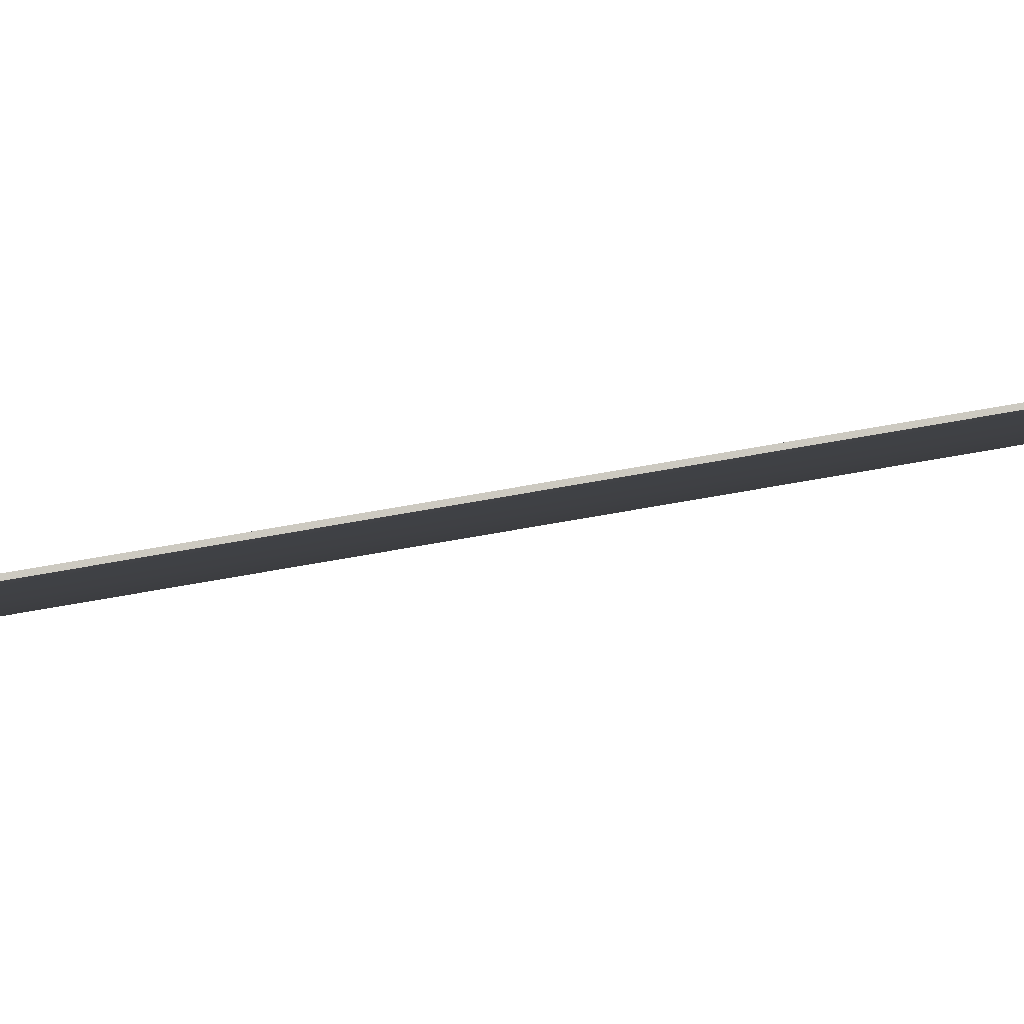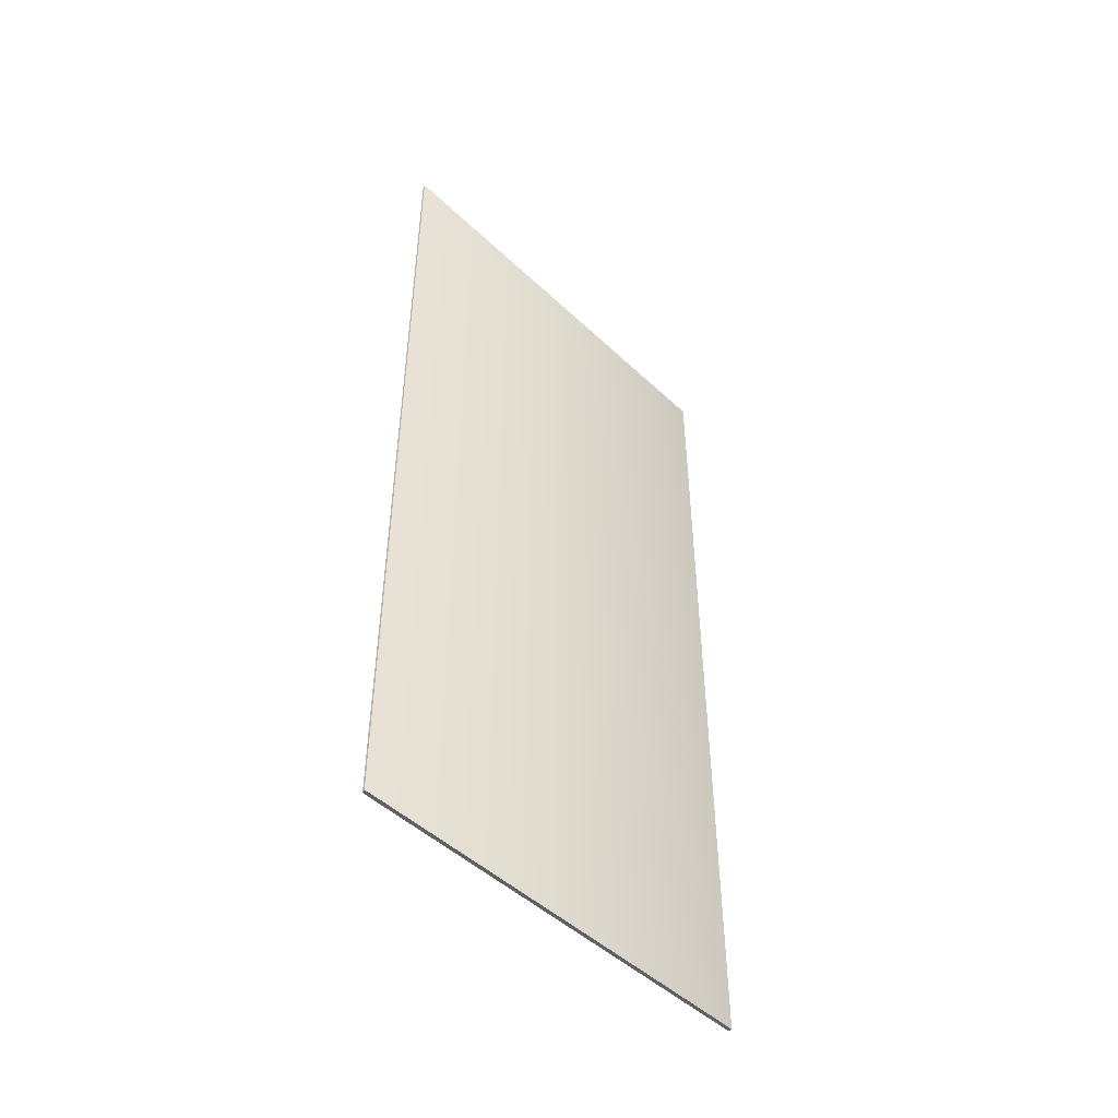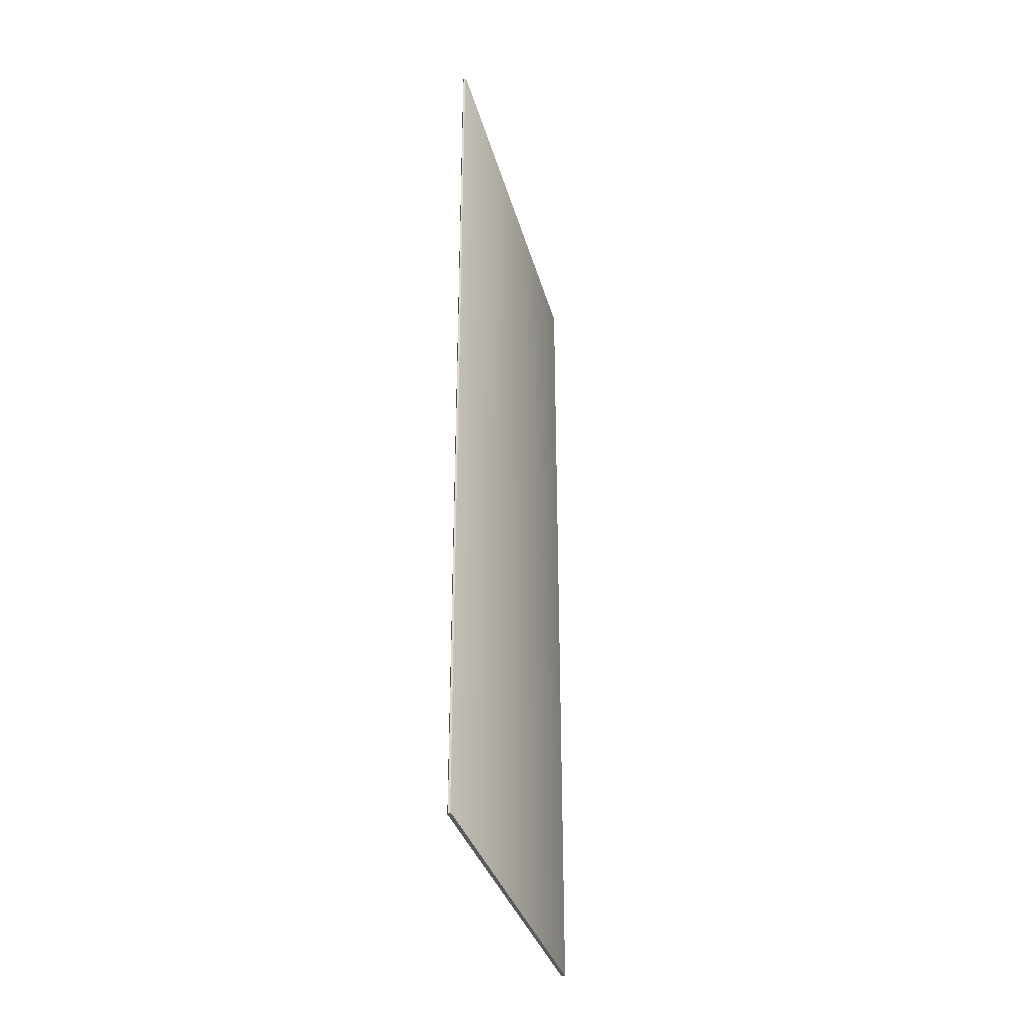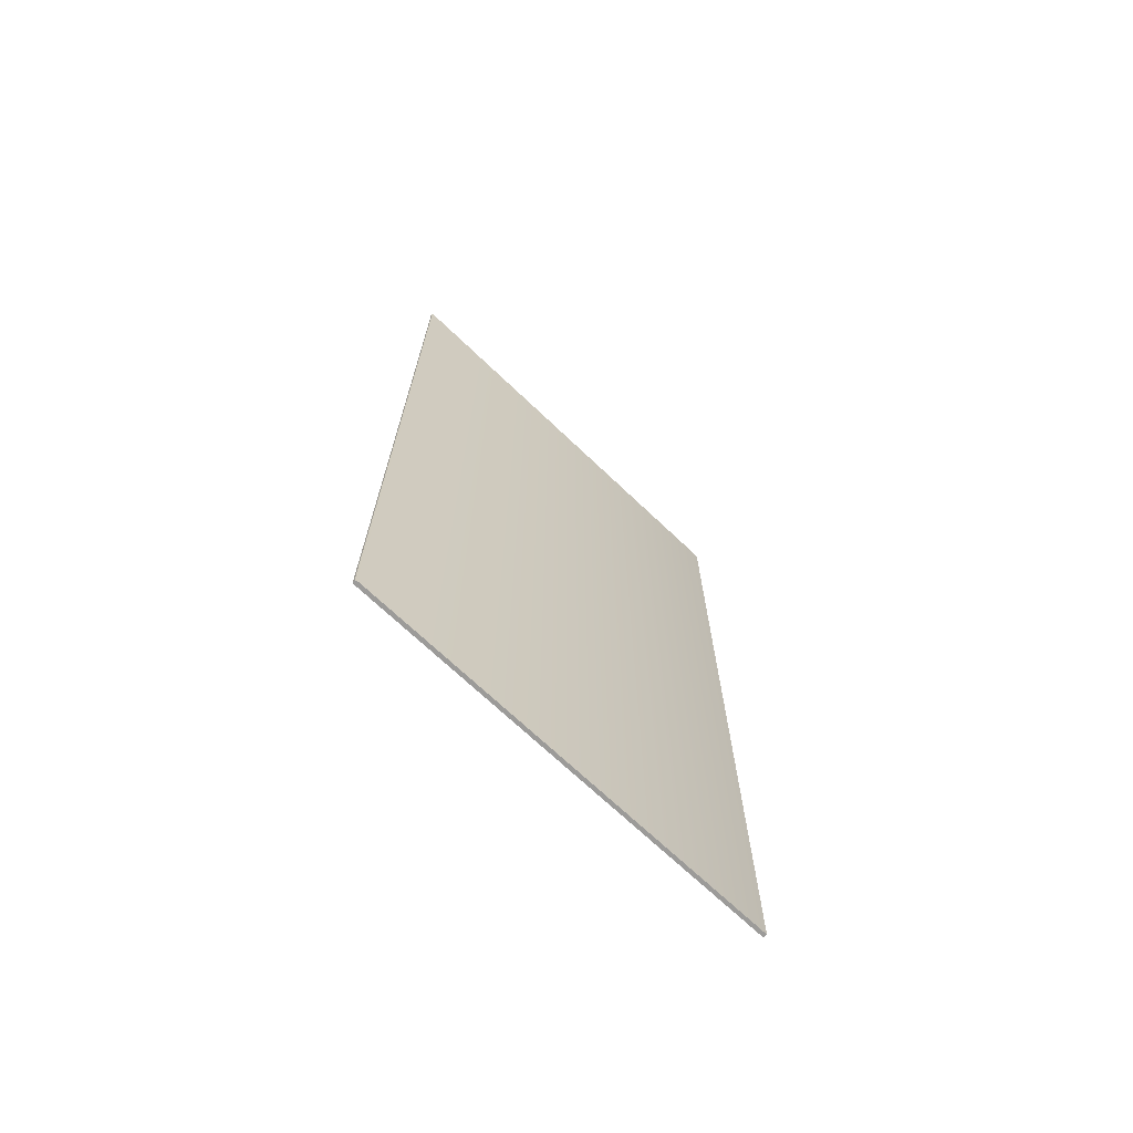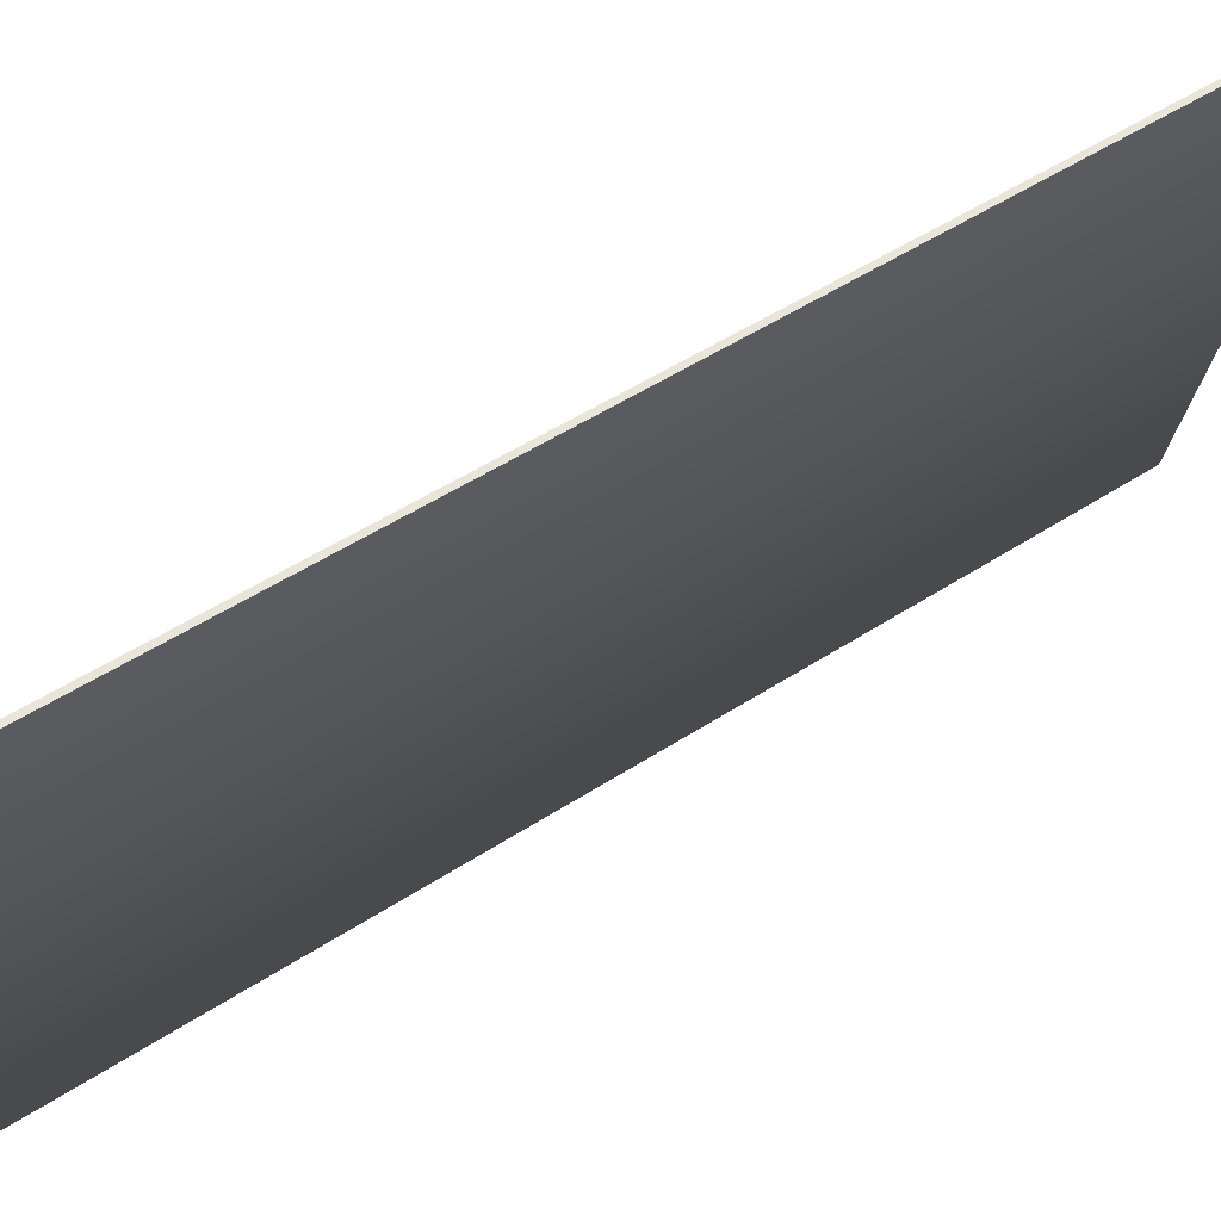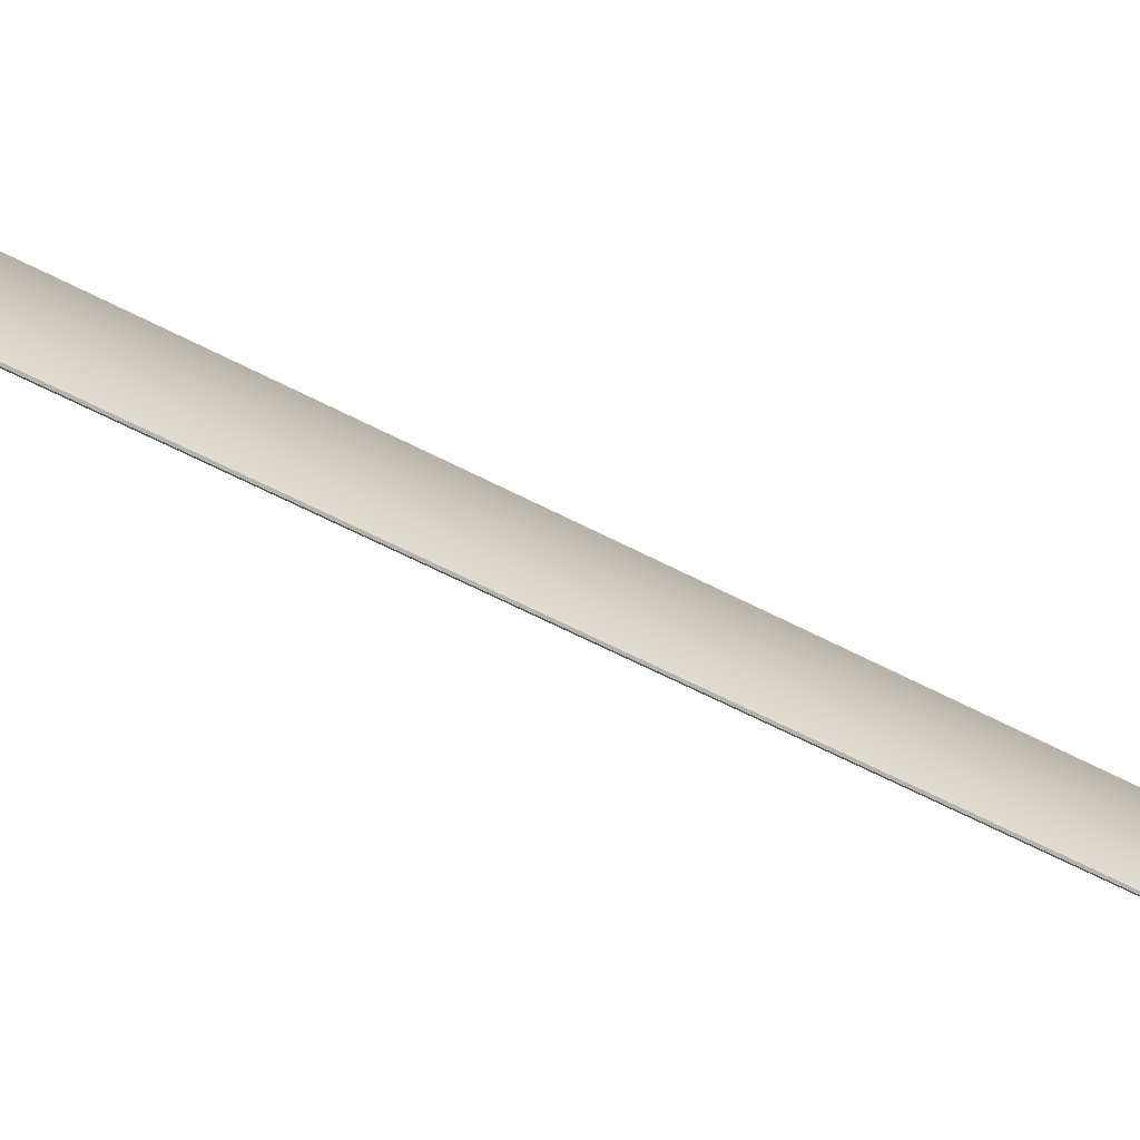
<metadata>
{"format":"obj","ext":"obj","renderer":"f3d","projection":"perspective","resolution":1024,"background":"white","views":[{"elev":72.0,"azim":80.0,"up":"+Z"},{"elev":-48.1,"azim":-121.4,"up":"+Y"},{"elev":-33.2,"azim":-150.7,"up":"+Y"},{"elev":-69.9,"azim":-118.6,"up":"+Y"},{"elev":47.2,"azim":53.0,"up":"+Z"},{"elev":-66.0,"azim":-117.1,"up":"+Z"}]}
</metadata>
<code>
o Box_21_FlapOuter_1
v 0.2446 0.1753 0.1688
v 0.2446 -0.1644 0.1688
v 0.2432 0.1753 0.1692
v 0.2432 -0.1644 0.1692
v 0.2001 0.1753 0.007815
v 0.2 0.1753 0.008618
v 0.2001 -0.1644 0.007815
v 0.2 -0.1644 0.008618
v 0.2009 0.1753 0.007623
v 0.2014 0.1753 0.008234
v 0.2009 -0.1644 0.007623
v 0.2014 -0.1644 0.008234
f 1 2 4 3
f 5 6 8 7
f 6 5 9 10
f 7 8 12 11
f 10 9 11 12
f 5 7 11 9
f 10 12 2 1
f 3 4 8 6
f 8 4 2 12
f 3 6 10 1

</code>
